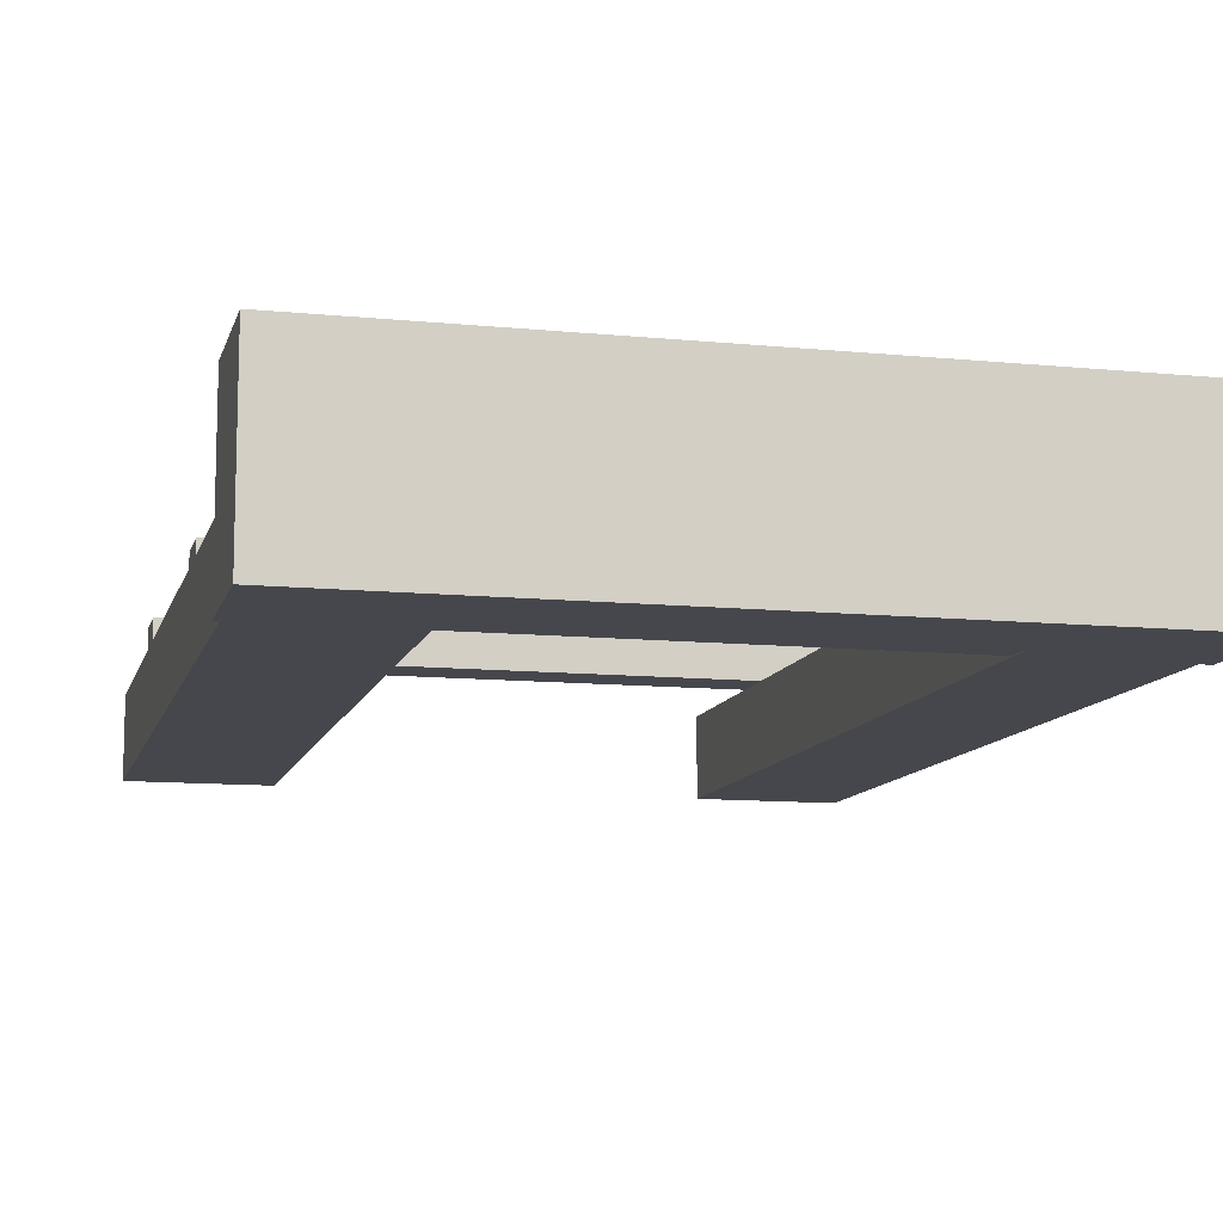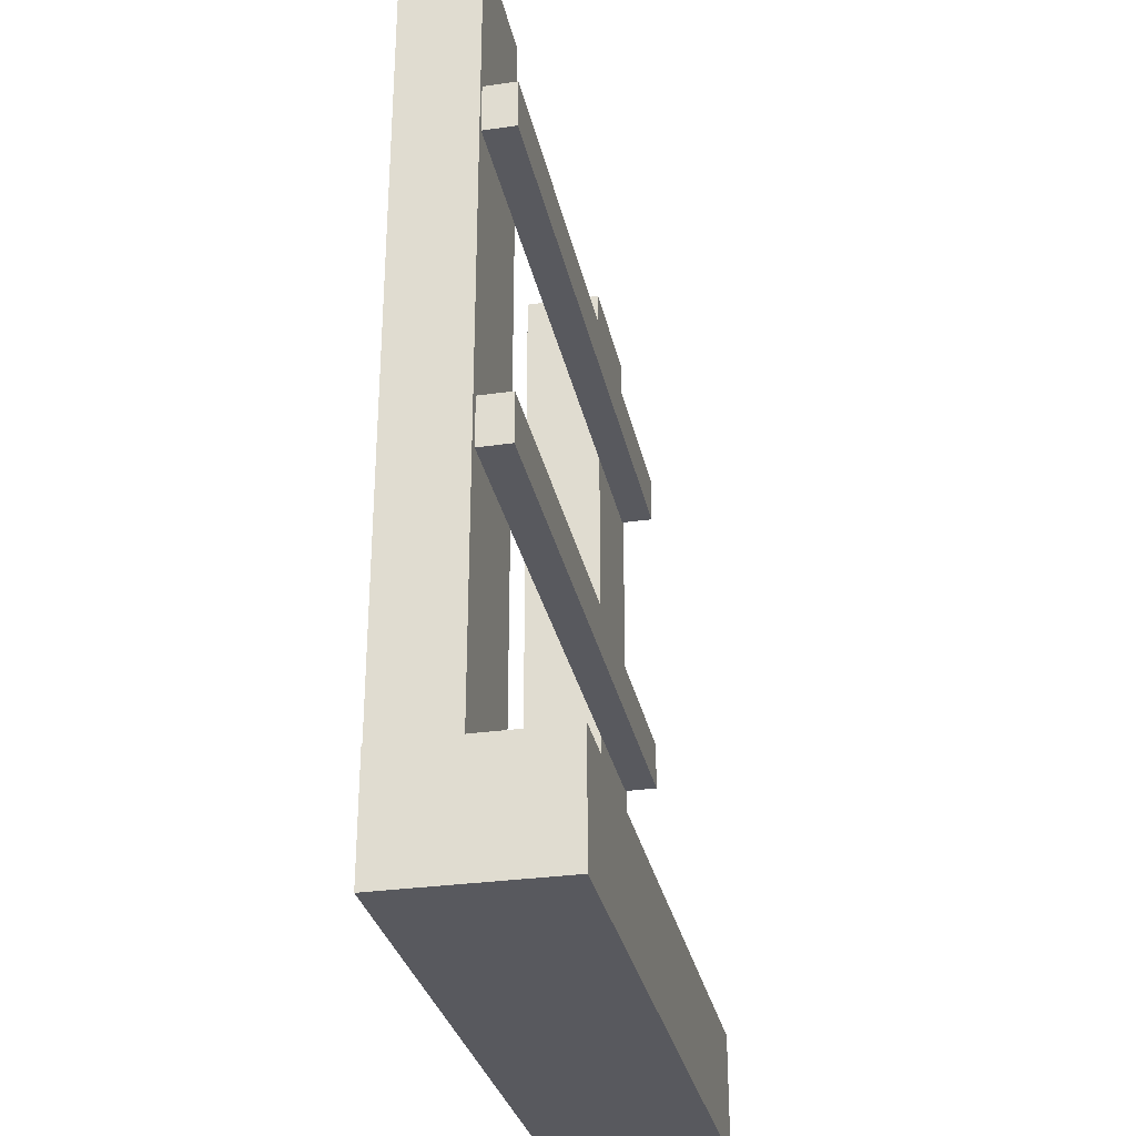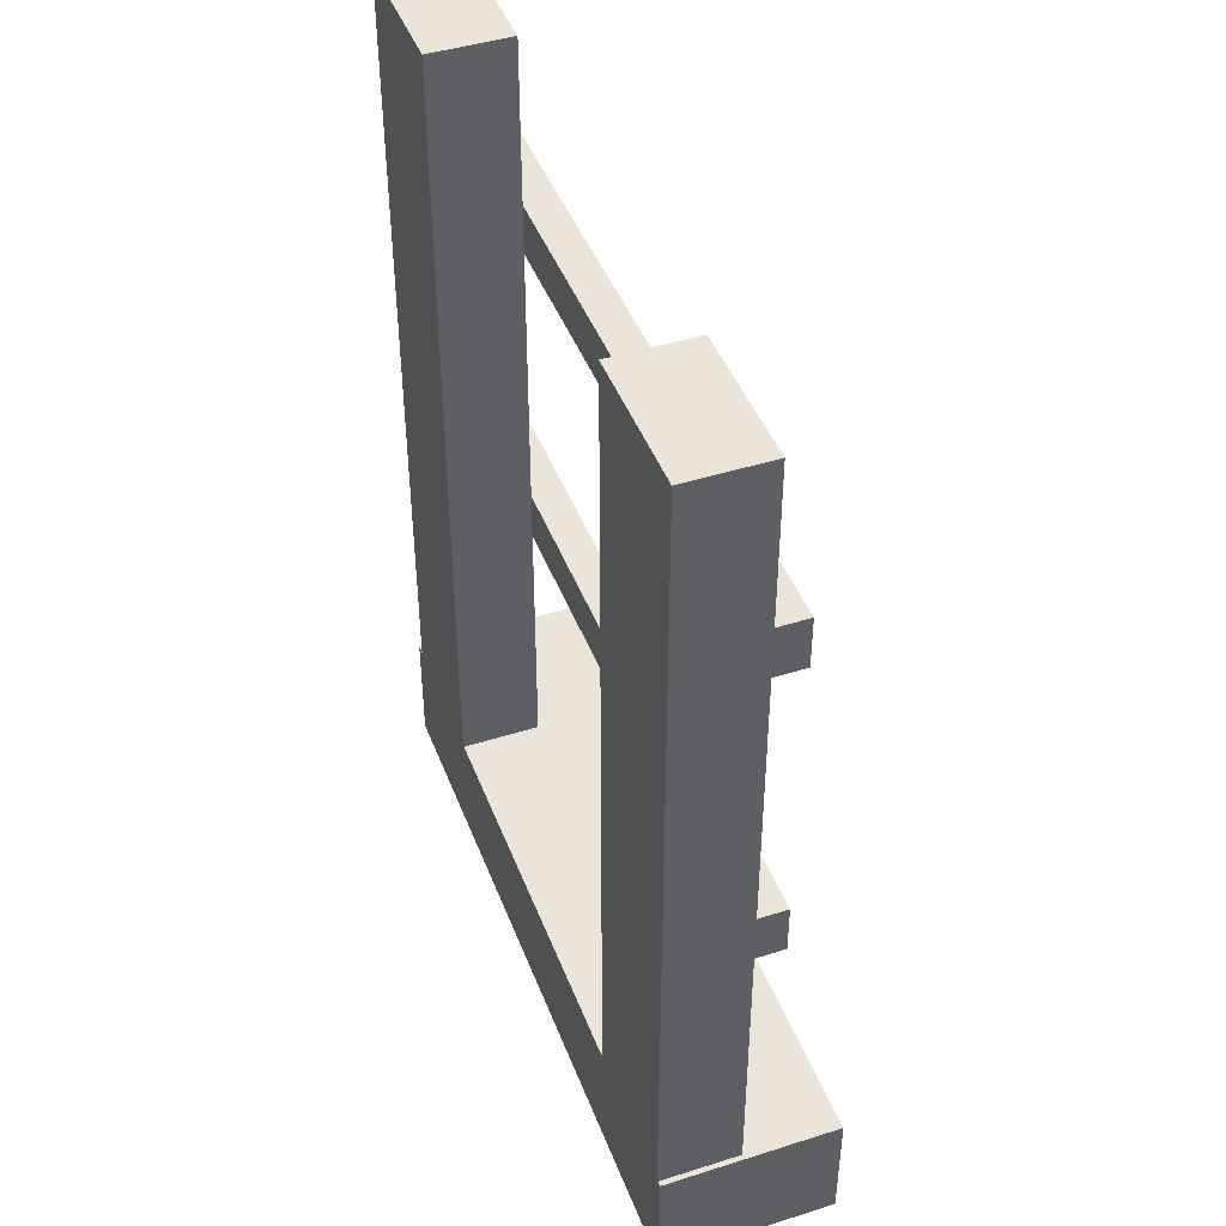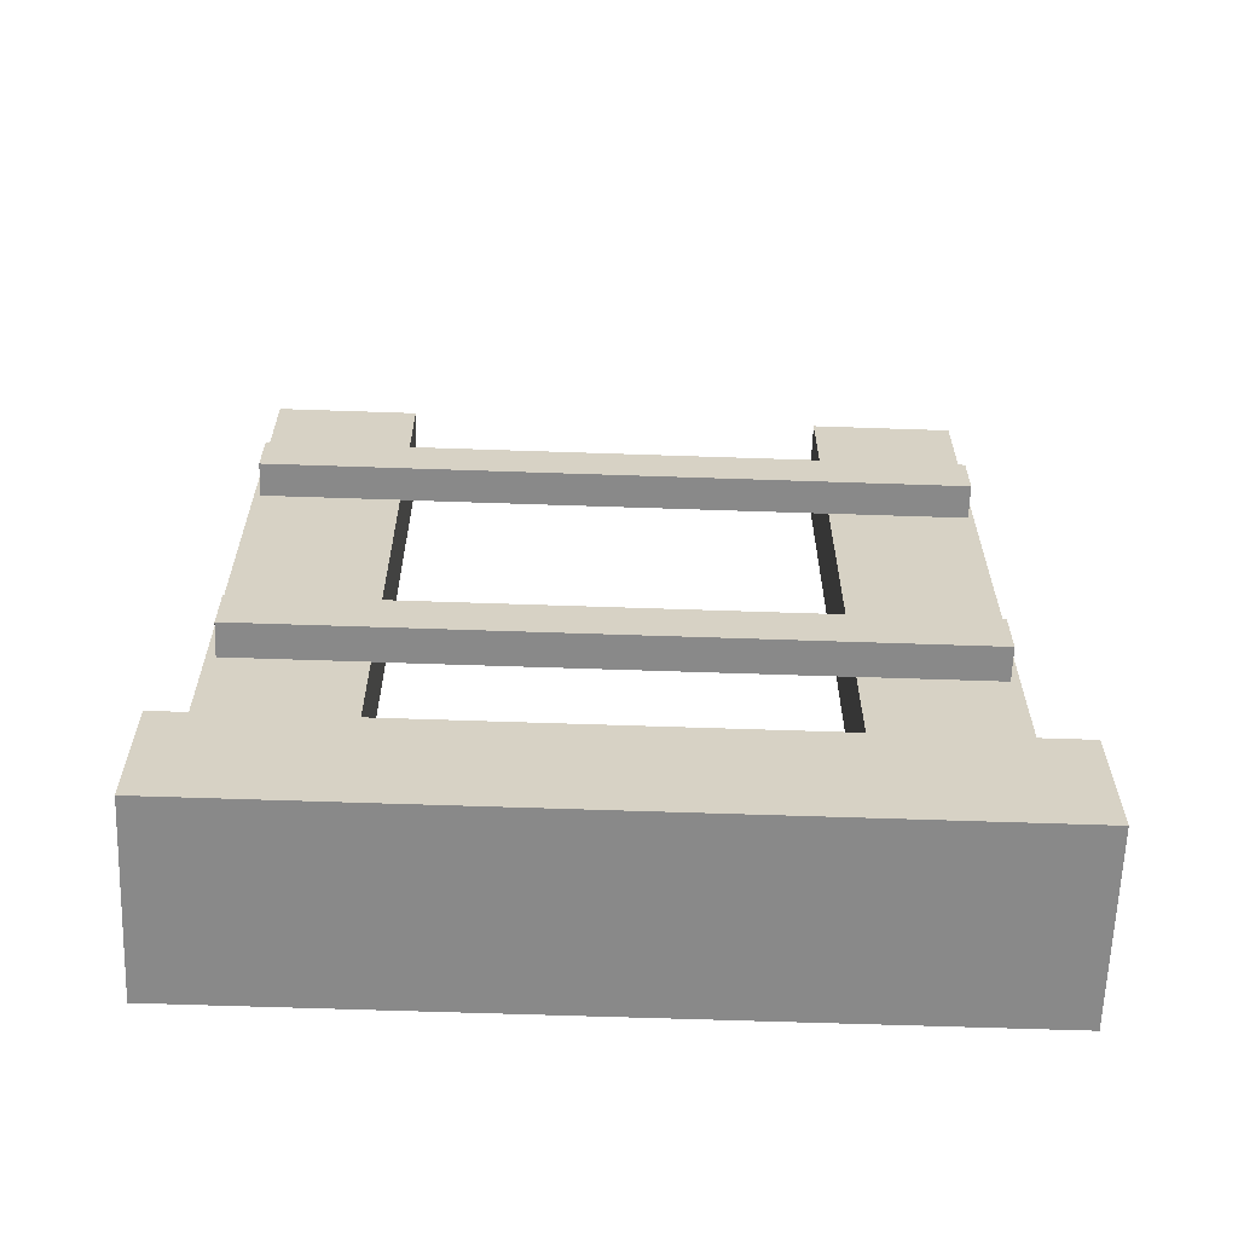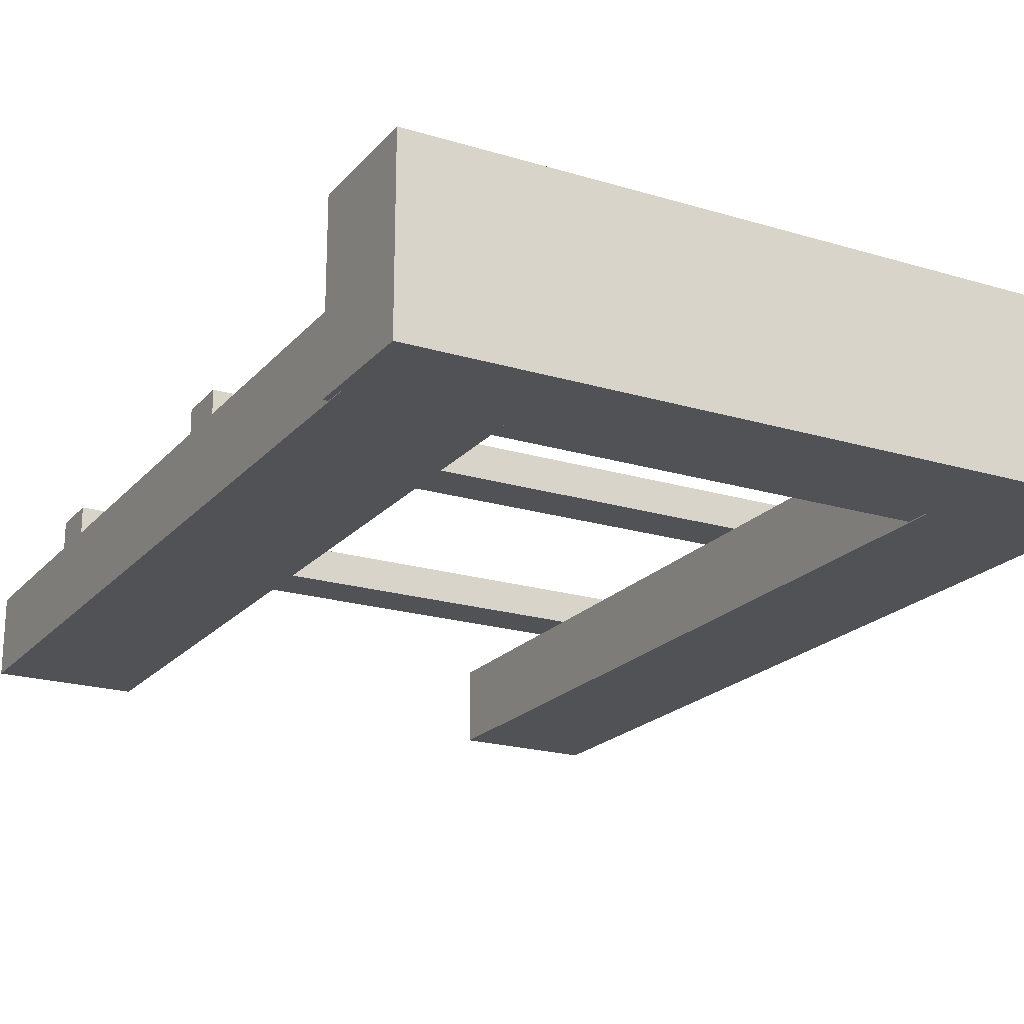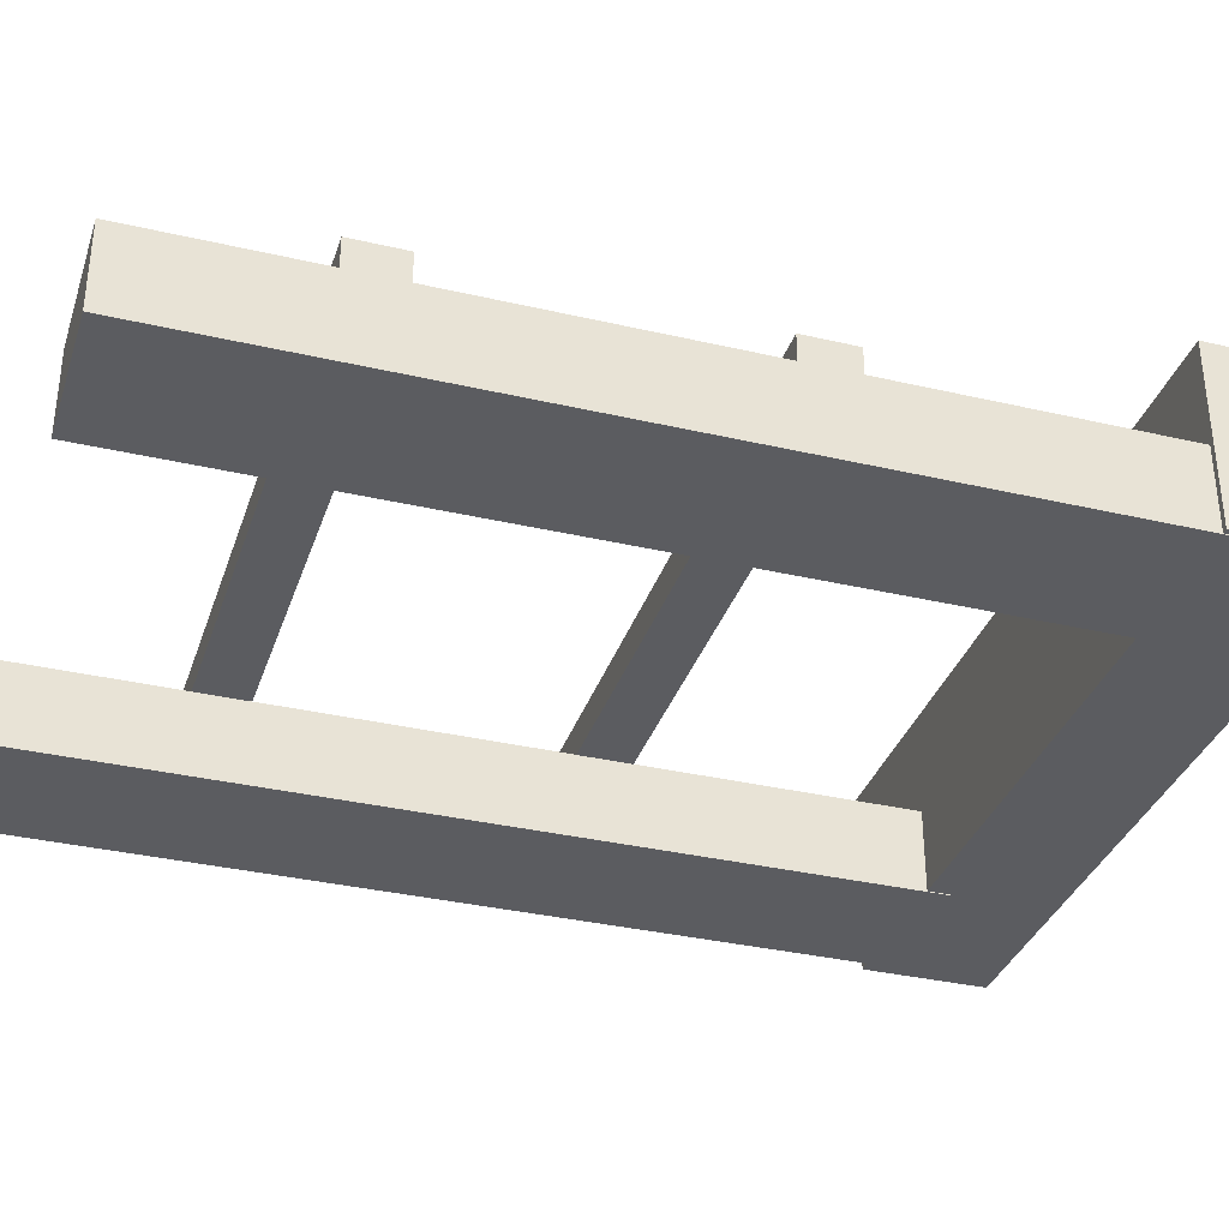
<metadata>
{"format":"obj","ext":"obj","renderer":"f3d","projection":"perspective","resolution":1024,"background":"white","views":[{"elev":-10.9,"azim":-13.9,"up":"+Z"},{"elev":-30.3,"azim":-78.3,"up":"+Y"},{"elev":44.5,"azim":-110.3,"up":"+Y"},{"elev":-63.1,"azim":-2.0,"up":"+Y"},{"elev":-20.6,"azim":-28.7,"up":"+Z"},{"elev":-34.5,"azim":-107.4,"up":"+Z"}]}
</metadata>
<code>
o Cube.000_Cube.005
v 0.5688 1.305 0.04327
v 0.5688 1.305 -0.01327
v -0.5815 1.305 -0.01327
v -0.5815 1.305 0.04327
v 0.5688 1.219 0.04327
v 0.5688 1.219 -0.01327
v -0.5815 1.219 -0.01327
v -0.5815 1.219 0.04327
v 0.5637 0.7429 0.04327
v 0.5637 0.7429 -0.01327
v -0.5763 0.7429 -0.01327
v -0.5763 0.7429 0.04327
v 0.5637 0.6563 0.04327
v 0.5637 0.6563 -0.01327
v -0.5763 0.6563 -0.01327
v -0.5763 0.6563 0.04327
g Cube.000_Cube.005_None
f 5 6 1
f 6 7 2
f 7 8 3
f 8 5 4
f 1 2 4
f 8 7 5
f 13 14 9
f 14 15 10
f 15 16 11
f 16 13 12
f 9 10 12
f 16 15 13
f 6 2 1
f 7 3 2
f 8 4 3
f 5 1 4
f 2 3 4
f 7 6 5
f 14 10 9
f 15 11 10
f 16 12 11
f 13 9 12
f 10 11 12
f 15 14 13
o Cube.003
v -0.6 -0.002133 0.1483
v -0.6 -0.002133 -0.1483
v 0.6 -0.002133 -0.1483
v 0.6 -0.002133 0.1483
v -0.6 0.2044 0.1483
v -0.6 0.2044 -0.1483
v 0.6 0.2044 -0.1483
v 0.6 0.2044 0.1483
v -0.5913 1.586 -0.01304
v -0.5913 1.586 -0.1496
v -0.5913 0.1662 -0.1496
v -0.5913 0.1662 -0.01304
v -0.3547 1.586 -0.01304
v -0.3547 1.586 -0.1496
v -0.3547 0.1662 -0.1496
v -0.3547 0.1662 -0.01304
v 0.3413 1.586 -0.01304
v 0.3413 1.586 -0.1496
v 0.3413 0.1662 -0.1496
v 0.3413 0.1662 -0.01304
v 0.5778 1.586 -0.01304
v 0.5778 1.586 -0.1496
v 0.5778 0.1662 -0.1496
v 0.5778 0.1662 -0.01304
g Cube.003_Cube.003_None_43.png
f 21 22 17
f 22 23 18
f 23 24 19
f 24 21 20
f 17 18 20
f 24 23 21
f 29 30 25
f 30 31 26
f 32 29 28
f 25 26 28
f 32 31 29
f 37 38 33
f 38 39 34
f 40 37 36
f 33 34 36
f 40 39 37
f 22 18 17
f 23 19 18
f 24 20 19
f 21 17 20
f 18 19 20
f 23 22 21
f 30 26 25
f 31 27 26
f 29 25 28
f 26 27 28
f 31 30 29
f 38 34 33
f 39 35 34
f 37 33 36
f 34 35 36
f 39 38 37

</code>
